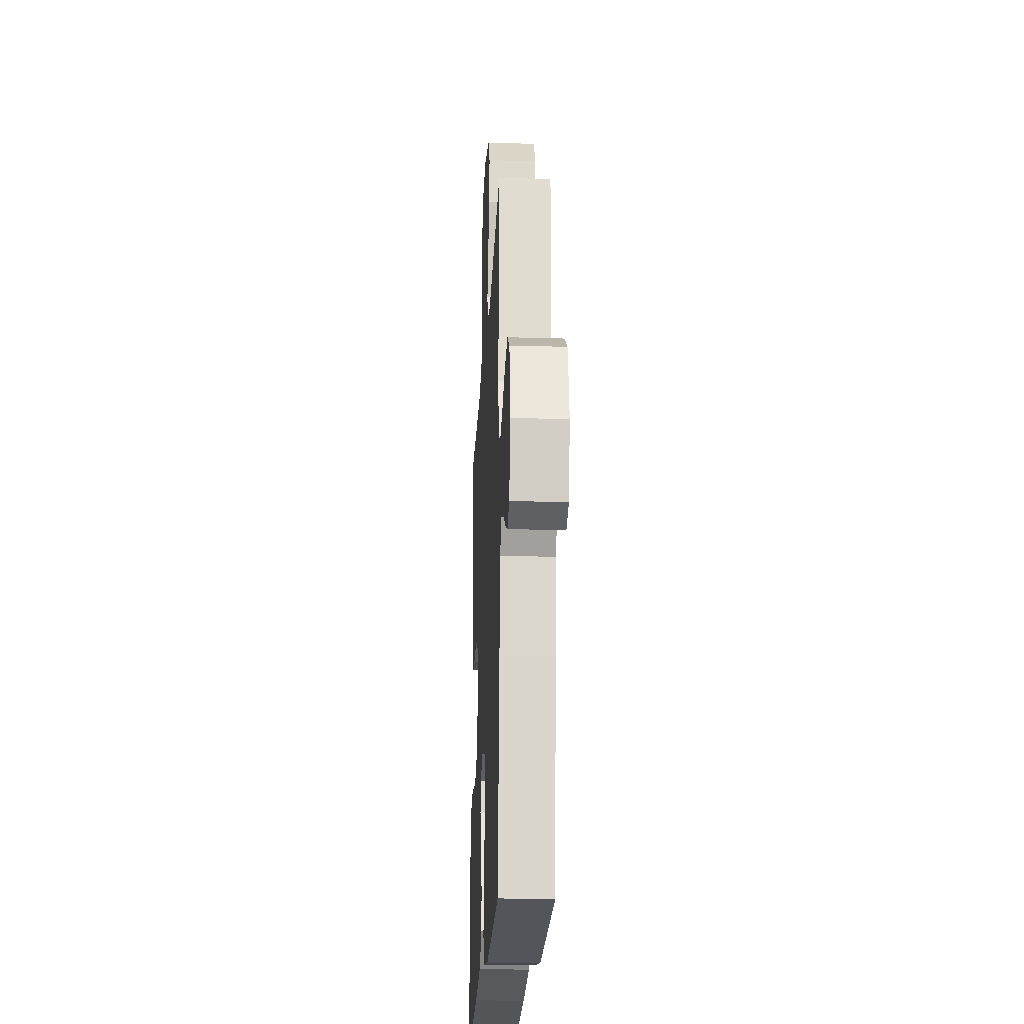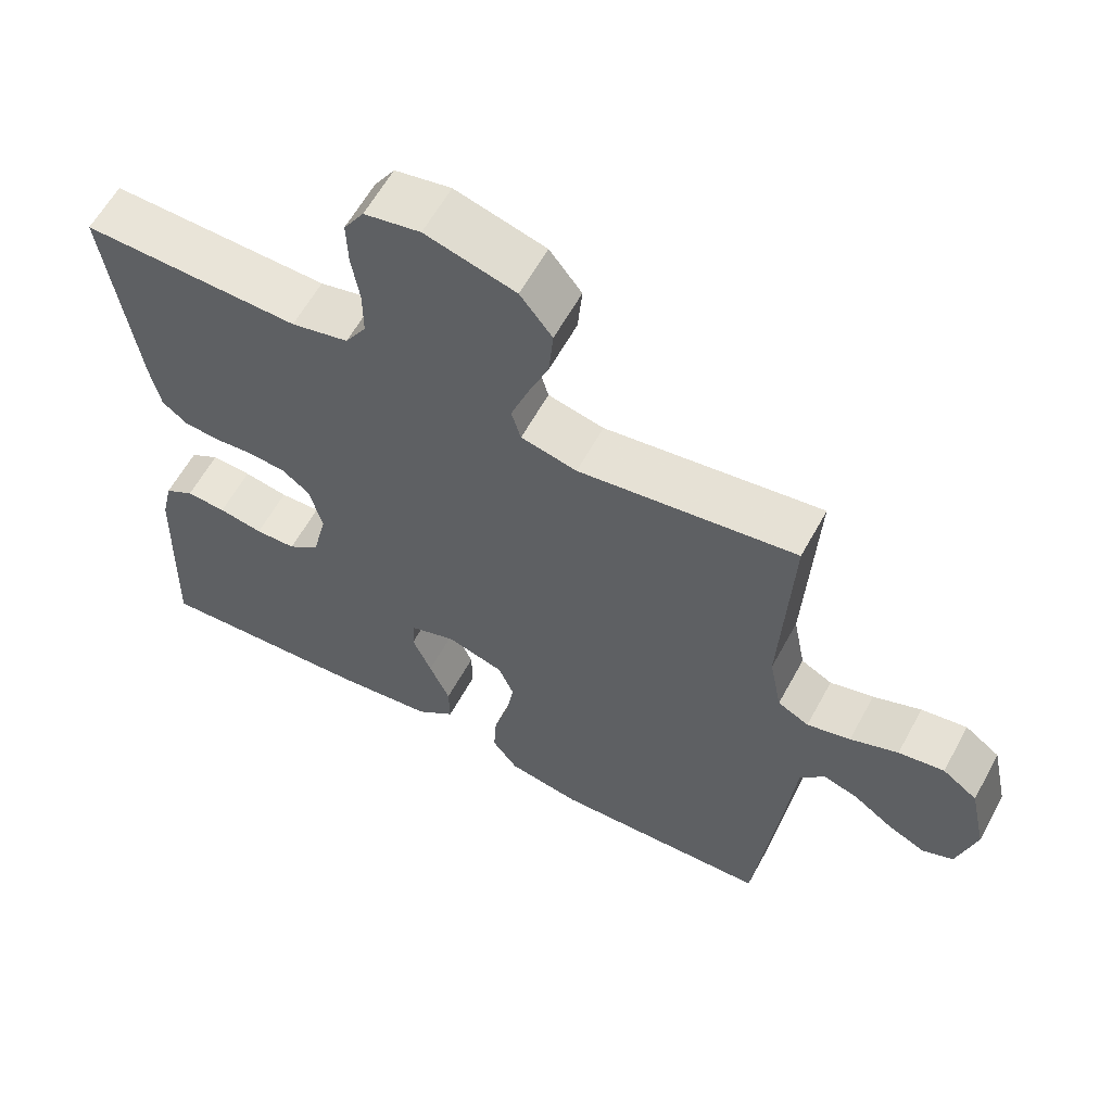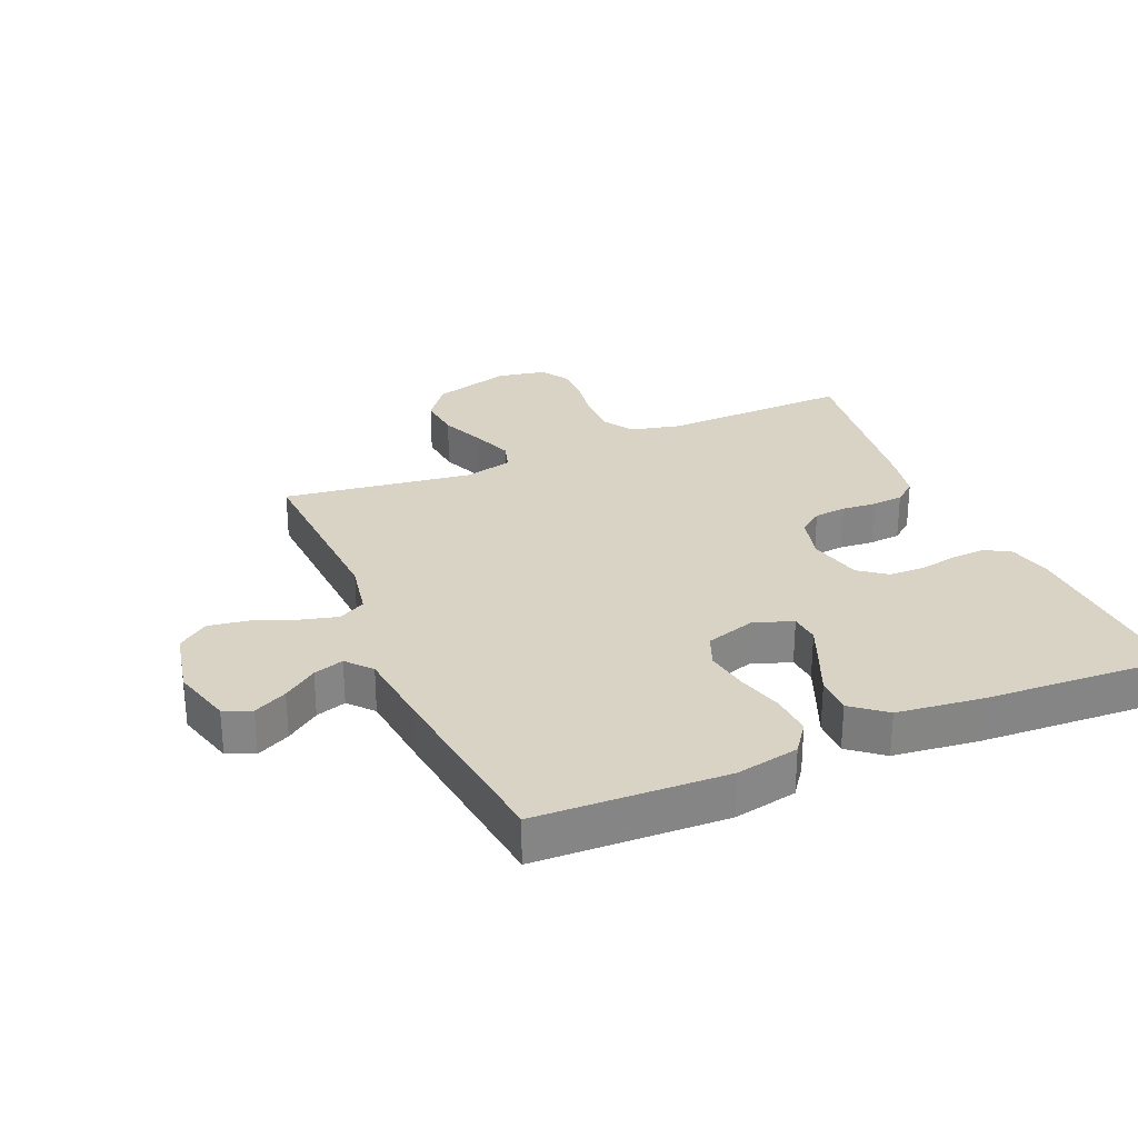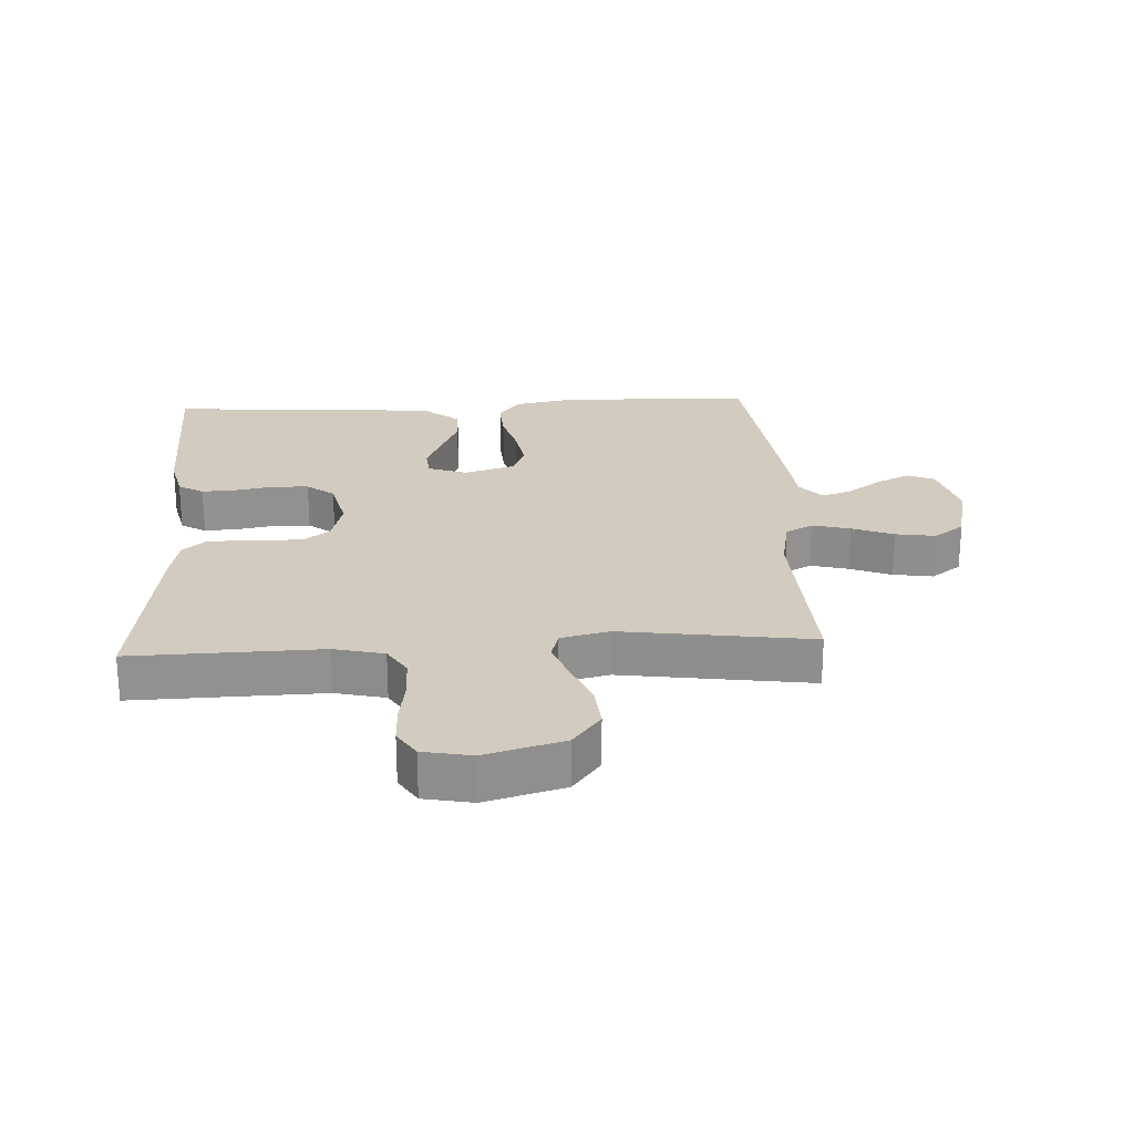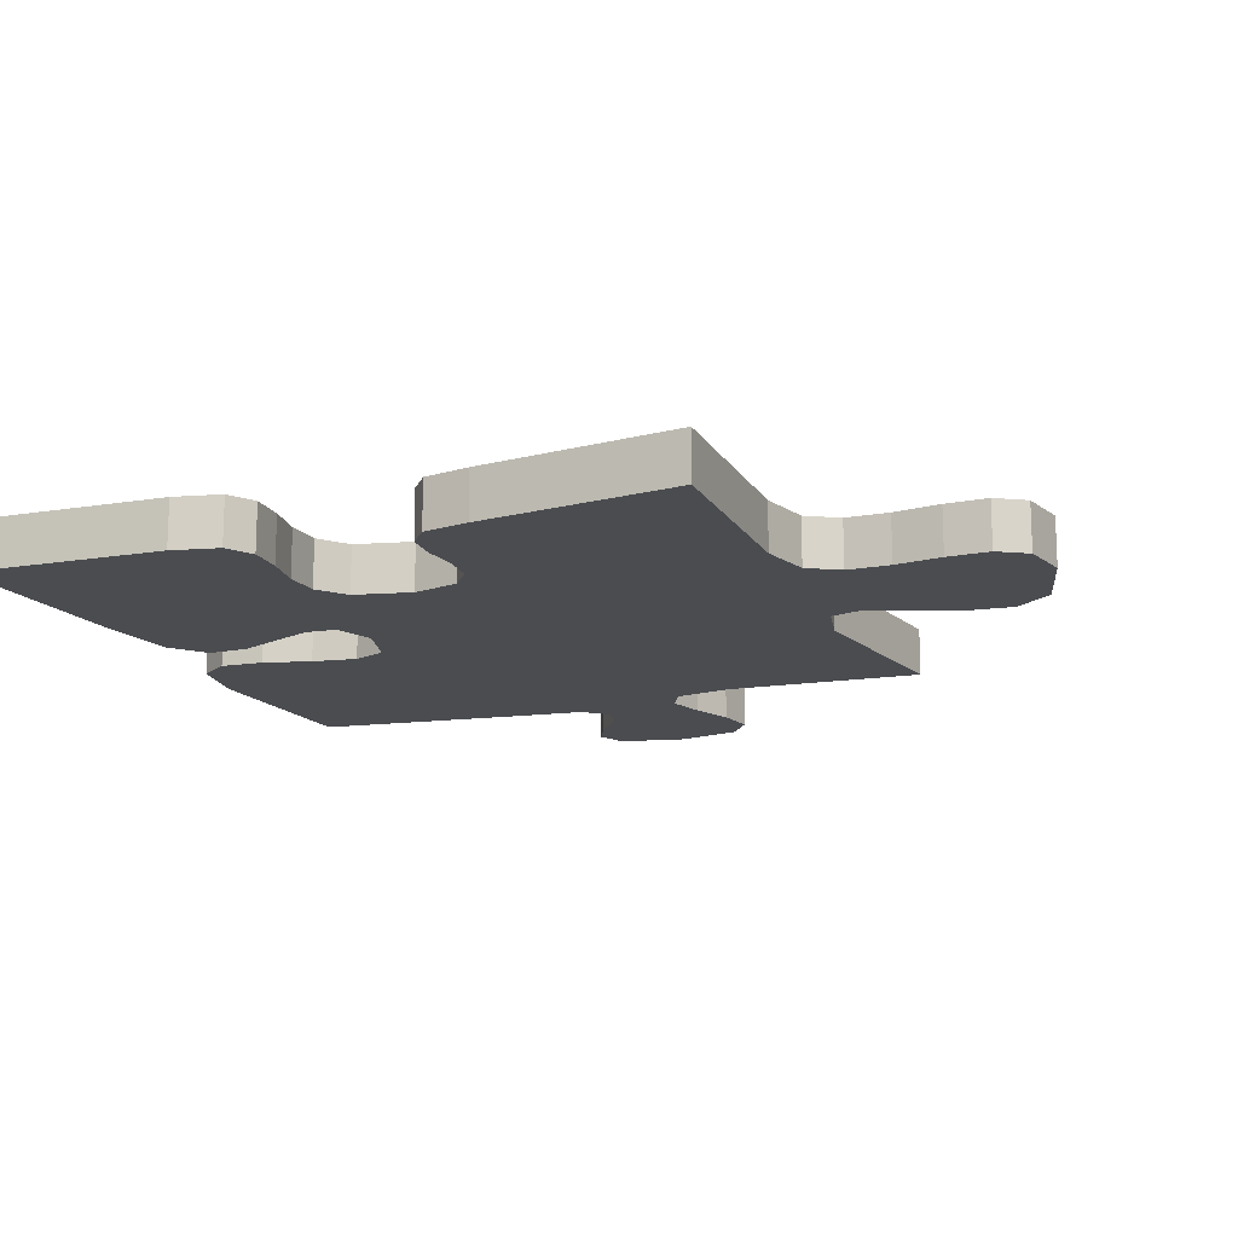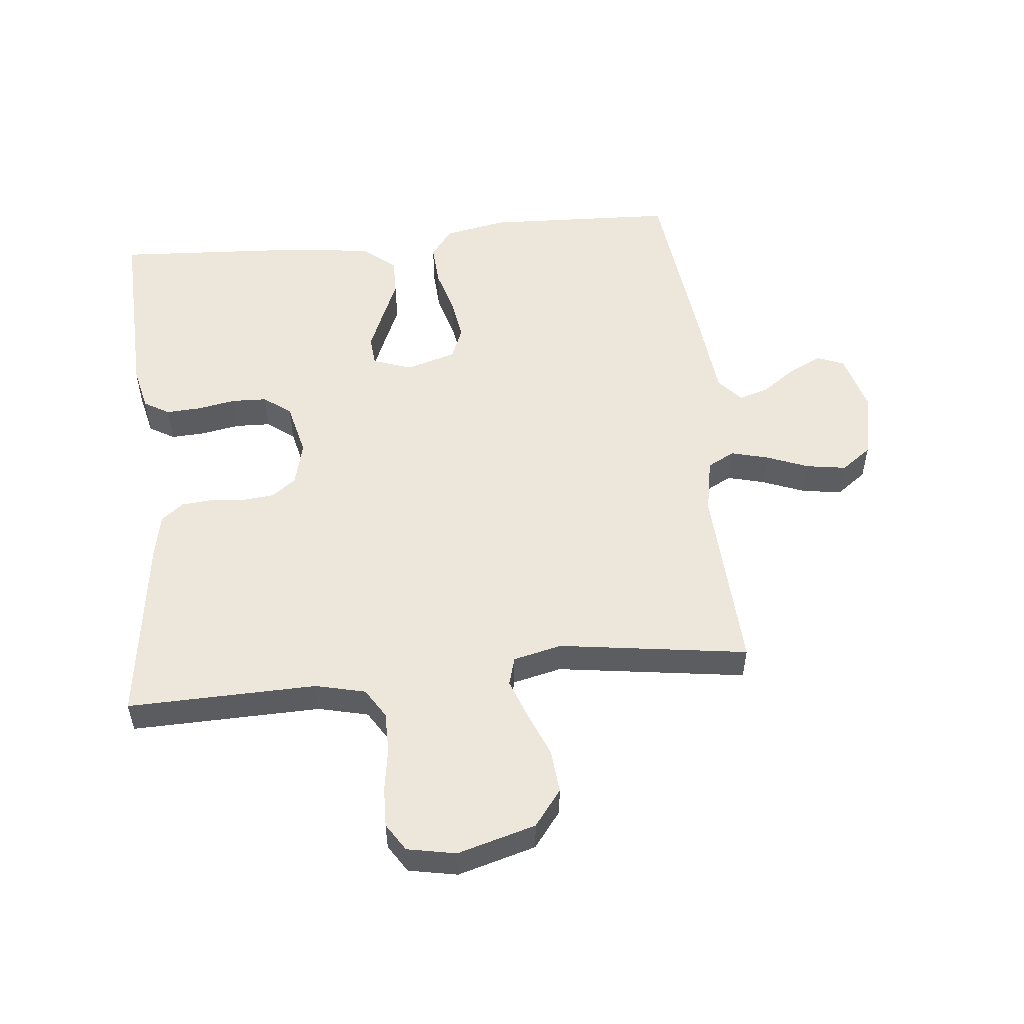
<metadata>
{"format":"obj","ext":"obj","renderer":"f3d","projection":"perspective","resolution":1024,"background":"white","views":[{"elev":-22.5,"azim":87.1,"up":"+Z"},{"elev":60.6,"azim":28.5,"up":"+Z"},{"elev":28.3,"azim":156.6,"up":"+Y"},{"elev":24.2,"azim":-3.1,"up":"+Y"},{"elev":-14.8,"azim":-68.3,"up":"+Y"},{"elev":53.0,"azim":-5.9,"up":"+Y"}]}
</metadata>
<code>
v -0.5 0.07 0.5
v -0.2 0.07 0.493
v -0.121 0.07 0.512
v -0.092 0.07 0.559
v -0.092 0.07 0.623
v -0.103 0.07 0.693
v -0.105 0.07 0.756
v -0.077 0.07 0.8
v 0 0.07 0.815
v 0.124 0.07 0.78
v 0.168 0.07 0.723
v 0.162 0.07 0.654
v 0.133 0.07 0.583
v 0.11 0.07 0.52
v 0.123 0.07 0.475
v 0.2 0.07 0.457
v 0.5 0.07 0.5
v 0.485 0.07 0.2
v 0.502 0.07 0.112
v 0.545 0.07 0.089
v 0.605 0.07 0.105
v 0.671 0.07 0.131
v 0.734 0.07 0.141
v 0.782 0.07 0.106
v 0.805 0.07 0
v 0.779 0.07 -0.095
v 0.736 0.07 -0.113
v 0.683 0.07 -0.087
v 0.63 0.07 -0.049
v 0.582 0.07 -0.034
v 0.548 0.07 -0.073
v 0.535 0.07 -0.2
v 0.5 0.07 -0.5
v 0.2 0.07 -0.513
v 0.1 0.07 -0.494
v 0.065 0.07 -0.447
v 0.069 0.07 -0.381
v 0.089 0.07 -0.309
v 0.1 0.07 -0.241
v 0.079 0.07 -0.19
v 0 0.07 -0.166
v -0.062 0.07 -0.188
v -0.066 0.07 -0.235
v -0.04 0.07 -0.297
v -0.012 0.07 -0.362
v -0.011 0.07 -0.422
v -0.064 0.07 -0.465
v -0.2 0.07 -0.482
v -0.5 0.07 -0.5
v -0.49 0.07 -0.2
v -0.474 0.07 -0.13
v -0.434 0.07 -0.106
v -0.379 0.07 -0.109
v -0.318 0.07 -0.12
v -0.262 0.07 -0.118
v -0.219 0.07 -0.085
v -0.199 0.07 0
v -0.217 0.07 0.07
v -0.255 0.07 0.099
v -0.306 0.07 0.104
v -0.36 0.07 0.099
v -0.41 0.07 0.103
v -0.445 0.07 0.131
v -0.459 0.07 0.2
v -0.5 0 0.5
v -0.2 0 0.493
v -0.121 0 0.512
v -0.092 0 0.559
v -0.092 0 0.623
v -0.103 0 0.693
v -0.105 0 0.756
v -0.077 0 0.8
v 0 0 0.815
v 0.124 0 0.78
v 0.168 0 0.723
v 0.162 0 0.654
v 0.133 0 0.583
v 0.11 0 0.52
v 0.123 0 0.475
v 0.2 0 0.457
v 0.5 0 0.5
v 0.485 0 0.2
v 0.502 0 0.112
v 0.545 0 0.089
v 0.605 0 0.105
v 0.671 0 0.131
v 0.734 0 0.141
v 0.782 0 0.106
v 0.805 0 0
v 0.779 0 -0.095
v 0.736 0 -0.113
v 0.683 0 -0.087
v 0.63 0 -0.049
v 0.582 0 -0.034
v 0.548 0 -0.073
v 0.535 0 -0.2
v 0.5 0 -0.5
v 0.2 0 -0.513
v 0.1 0 -0.494
v 0.065 0 -0.447
v 0.069 0 -0.381
v 0.089 0 -0.309
v 0.1 0 -0.241
v 0.079 0 -0.19
v 0 0 -0.166
v -0.062 0 -0.188
v -0.066 0 -0.235
v -0.04 0 -0.297
v -0.012 0 -0.362
v -0.011 0 -0.422
v -0.064 0 -0.465
v -0.2 0 -0.482
v -0.5 0 -0.5
v -0.49 0 -0.2
v -0.474 0 -0.13
v -0.434 0 -0.106
v -0.379 0 -0.109
v -0.318 0 -0.12
v -0.262 0 -0.118
v -0.219 0 -0.085
v -0.199 0 0
v -0.217 0 0.07
v -0.255 0 0.099
v -0.306 0 0.104
v -0.36 0 0.099
v -0.41 0 0.103
v -0.445 0 0.131
v -0.459 0 0.2
f 63 64 1 2
f 60 61 62 63
f 59 60 63 2
f 58 59 2 3
f 57 58 3 4
f 51 52 53 54
f 51 54 55
f 50 51 55
f 49 50 55
f 48 49 55 56
f 44 45 46 47
f 43 44 47 48
f 42 43 48 56
f 35 36 37 38
f 35 38 39
f 34 35 39
f 31 32 33 34
f 31 34 39
f 30 31 39 40
f 26 27 28 29
f 26 29 30
f 25 26 30
f 24 25 30
f 21 22 23 24
f 20 21 24 30
f 19 20 30 40
f 16 17 18
f 15 16 18 19
f 10 11 12 13
f 10 13 14
f 9 10 14
f 8 9 14 15
f 5 6 7 8
f 4 5 8 15
f 41 42 56 57
f 19 40 41 57
f 4 15 19 57
f 66 65 128 127
f 127 126 125 124
f 66 127 124 123
f 67 66 123 122
f 68 67 122 121
f 118 117 116 115
f 119 118 115
f 119 115 114
f 119 114 113
f 120 119 113 112
f 111 110 109 108
f 112 111 108 107
f 120 112 107 106
f 102 101 100 99
f 103 102 99
f 103 99 98
f 98 97 96 95
f 103 98 95
f 104 103 95 94
f 93 92 91 90
f 94 93 90
f 94 90 89
f 94 89 88
f 88 87 86 85
f 94 88 85 84
f 104 94 84 83
f 82 81 80
f 83 82 80 79
f 77 76 75 74
f 78 77 74
f 78 74 73
f 79 78 73 72
f 72 71 70 69
f 79 72 69 68
f 121 120 106 105
f 121 105 104 83
f 121 83 79 68
f 1 65 66 2
f 2 66 67 3
f 3 67 68 4
f 4 68 69 5
f 5 69 70 6
f 6 70 71 7
f 7 71 72 8
f 8 72 73 9
f 9 73 74 10
f 10 74 75 11
f 11 75 76 12
f 12 76 77 13
f 13 77 78 14
f 14 78 79 15
f 15 79 80 16
f 16 80 81 17
f 17 81 82 18
f 18 82 83 19
f 19 83 84 20
f 20 84 85 21
f 21 85 86 22
f 22 86 87 23
f 23 87 88 24
f 24 88 89 25
f 25 89 90 26
f 26 90 91 27
f 27 91 92 28
f 28 92 93 29
f 29 93 94 30
f 30 94 95 31
f 31 95 96 32
f 32 96 97 33
f 33 97 98 34
f 34 98 99 35
f 35 99 100 36
f 36 100 101 37
f 37 101 102 38
f 38 102 103 39
f 39 103 104 40
f 40 104 105 41
f 41 105 106 42
f 42 106 107 43
f 43 107 108 44
f 44 108 109 45
f 45 109 110 46
f 46 110 111 47
f 47 111 112 48
f 48 112 113 49
f 49 113 114 50
f 50 114 115 51
f 51 115 116 52
f 52 116 117 53
f 53 117 118 54
f 54 118 119 55
f 55 119 120 56
f 56 120 121 57
f 57 121 122 58
f 58 122 123 59
f 59 123 124 60
f 60 124 125 61
f 61 125 126 62
f 62 126 127 63
f 63 127 128 64
f 64 128 65 1

</code>
